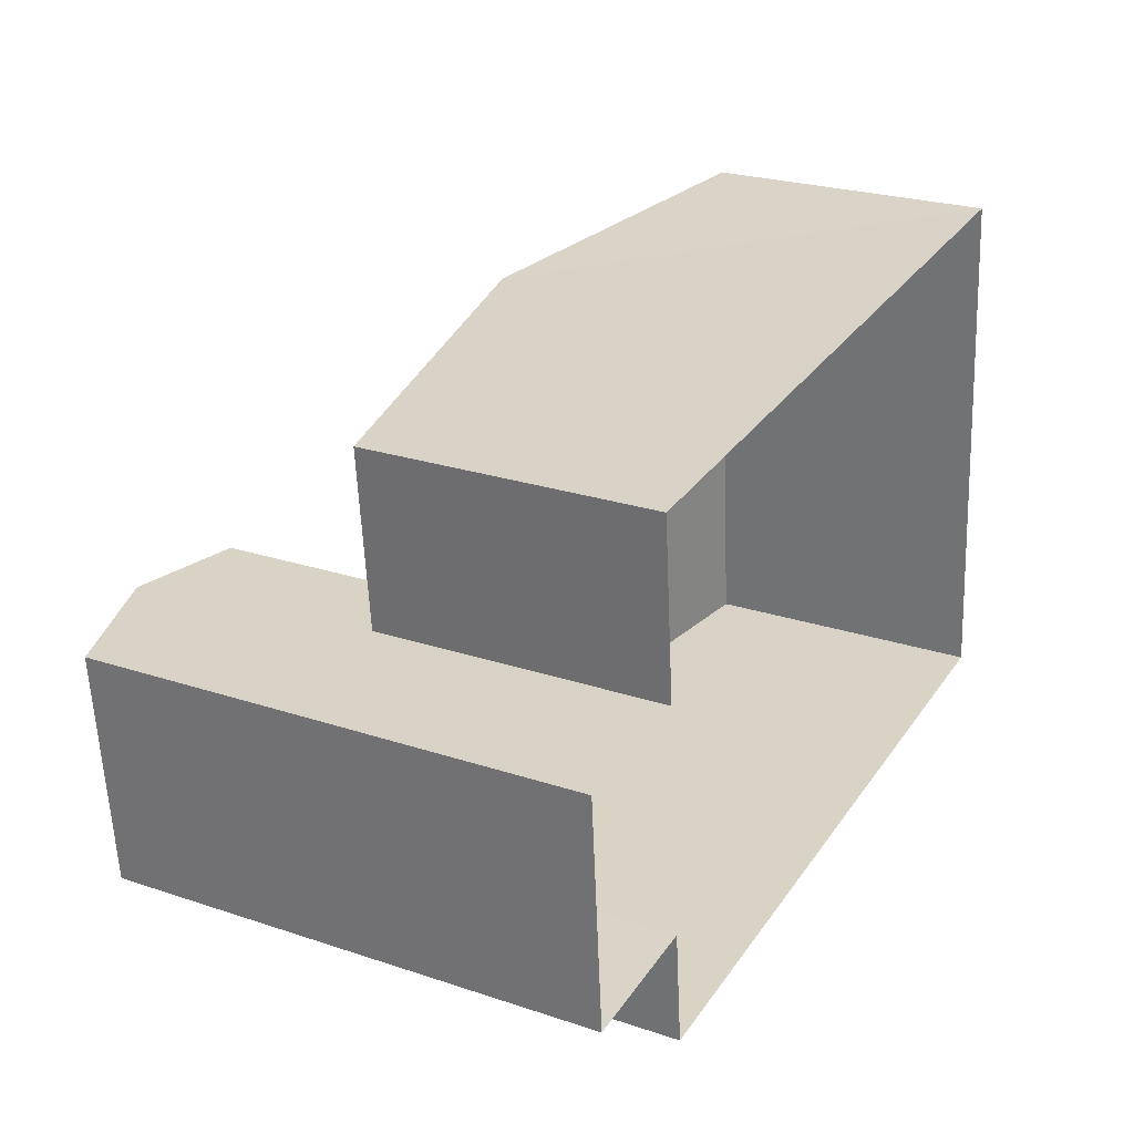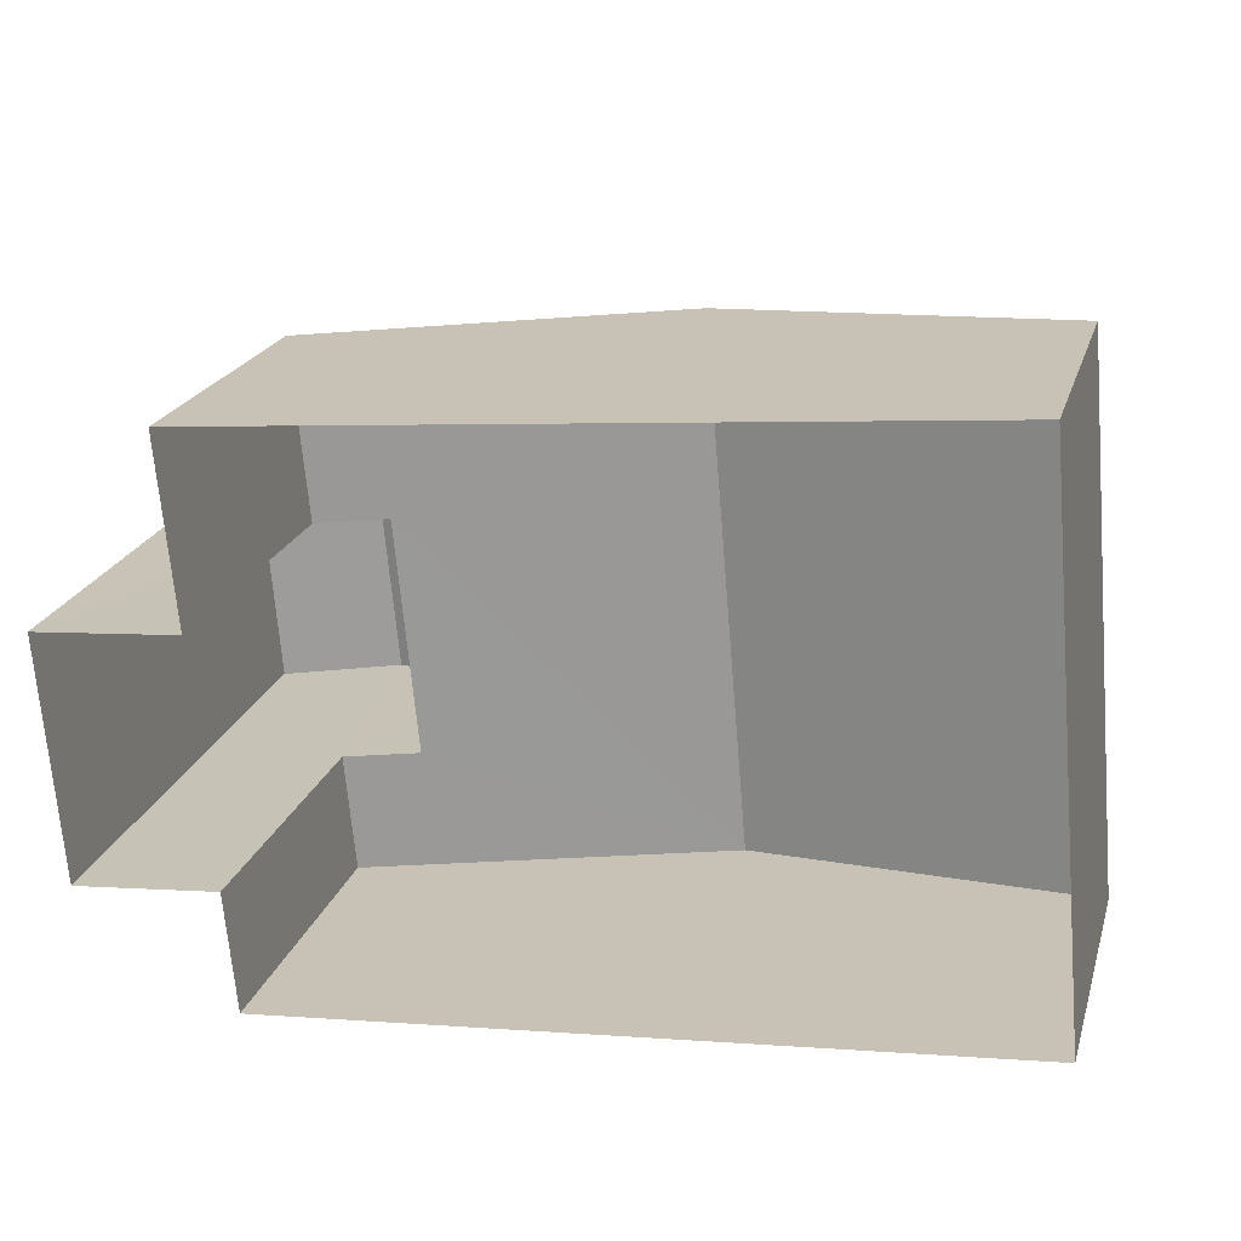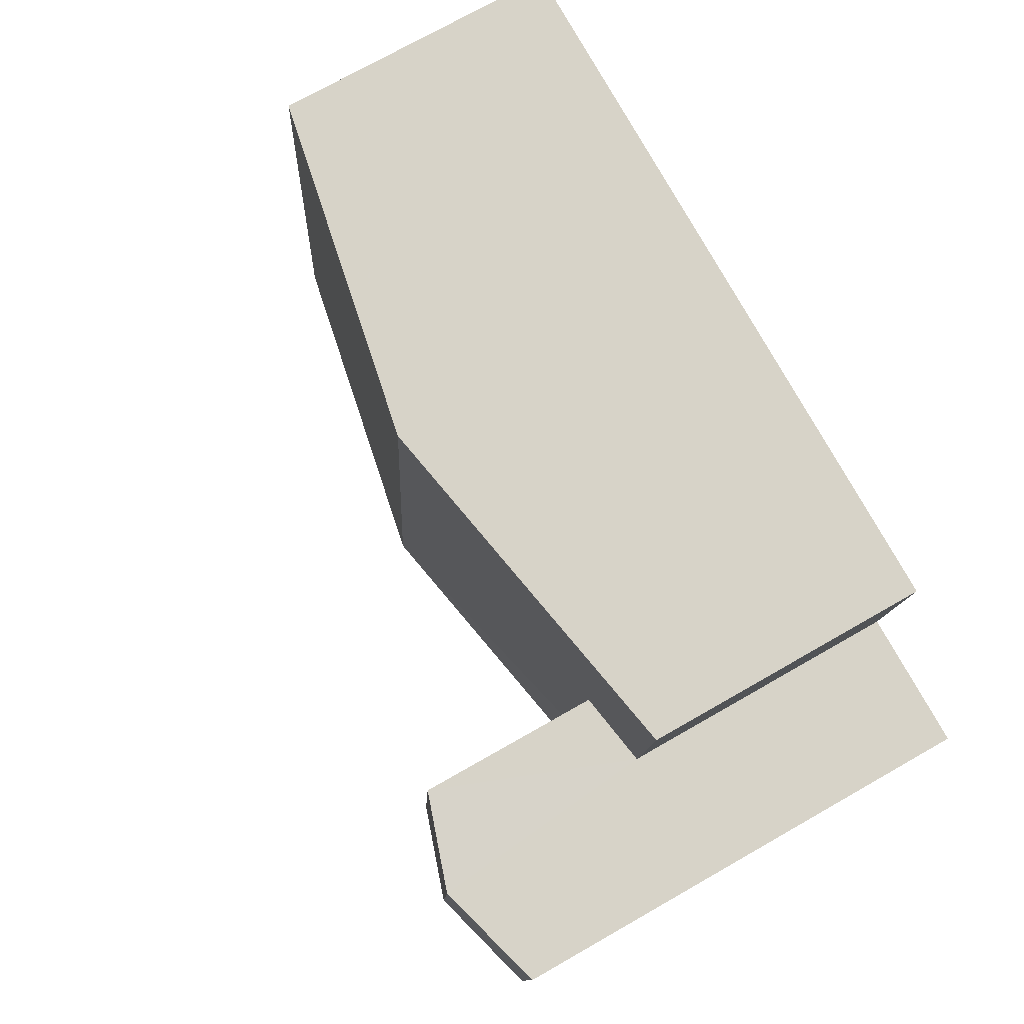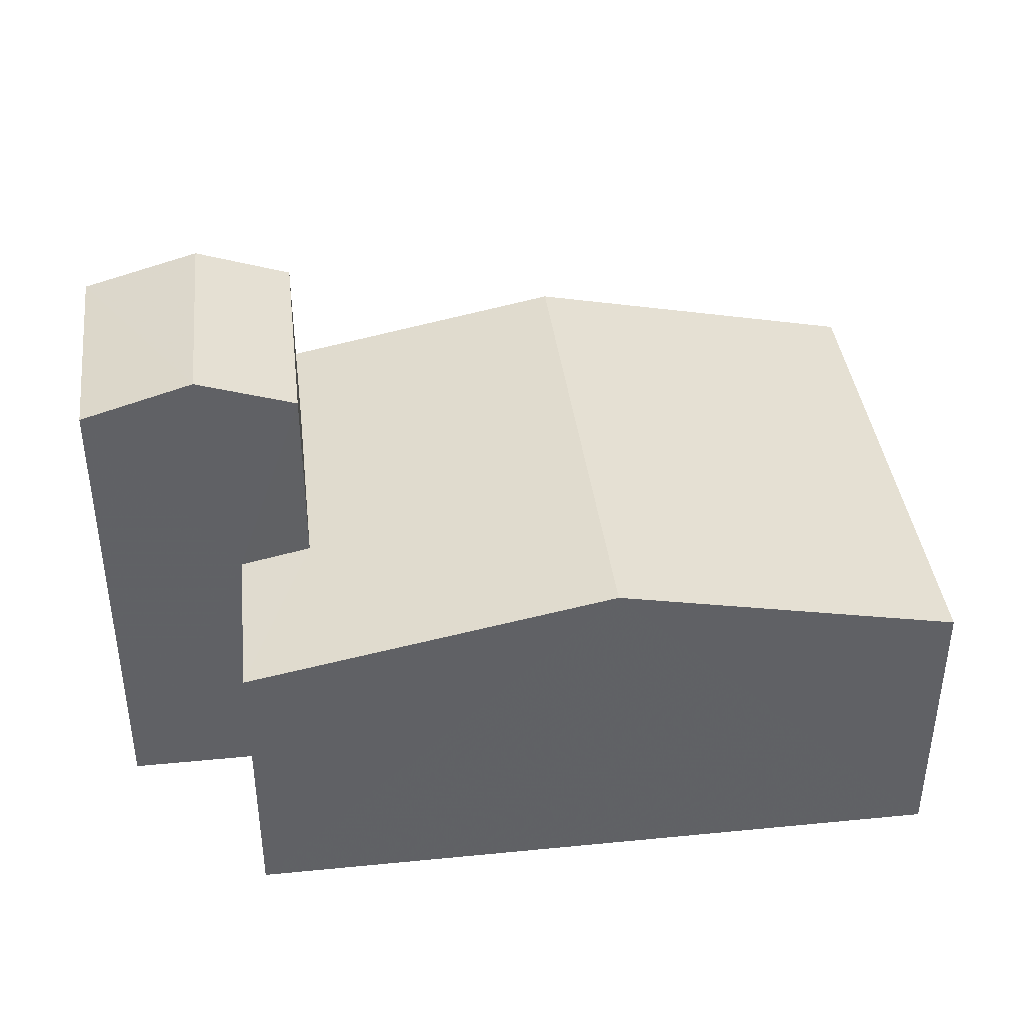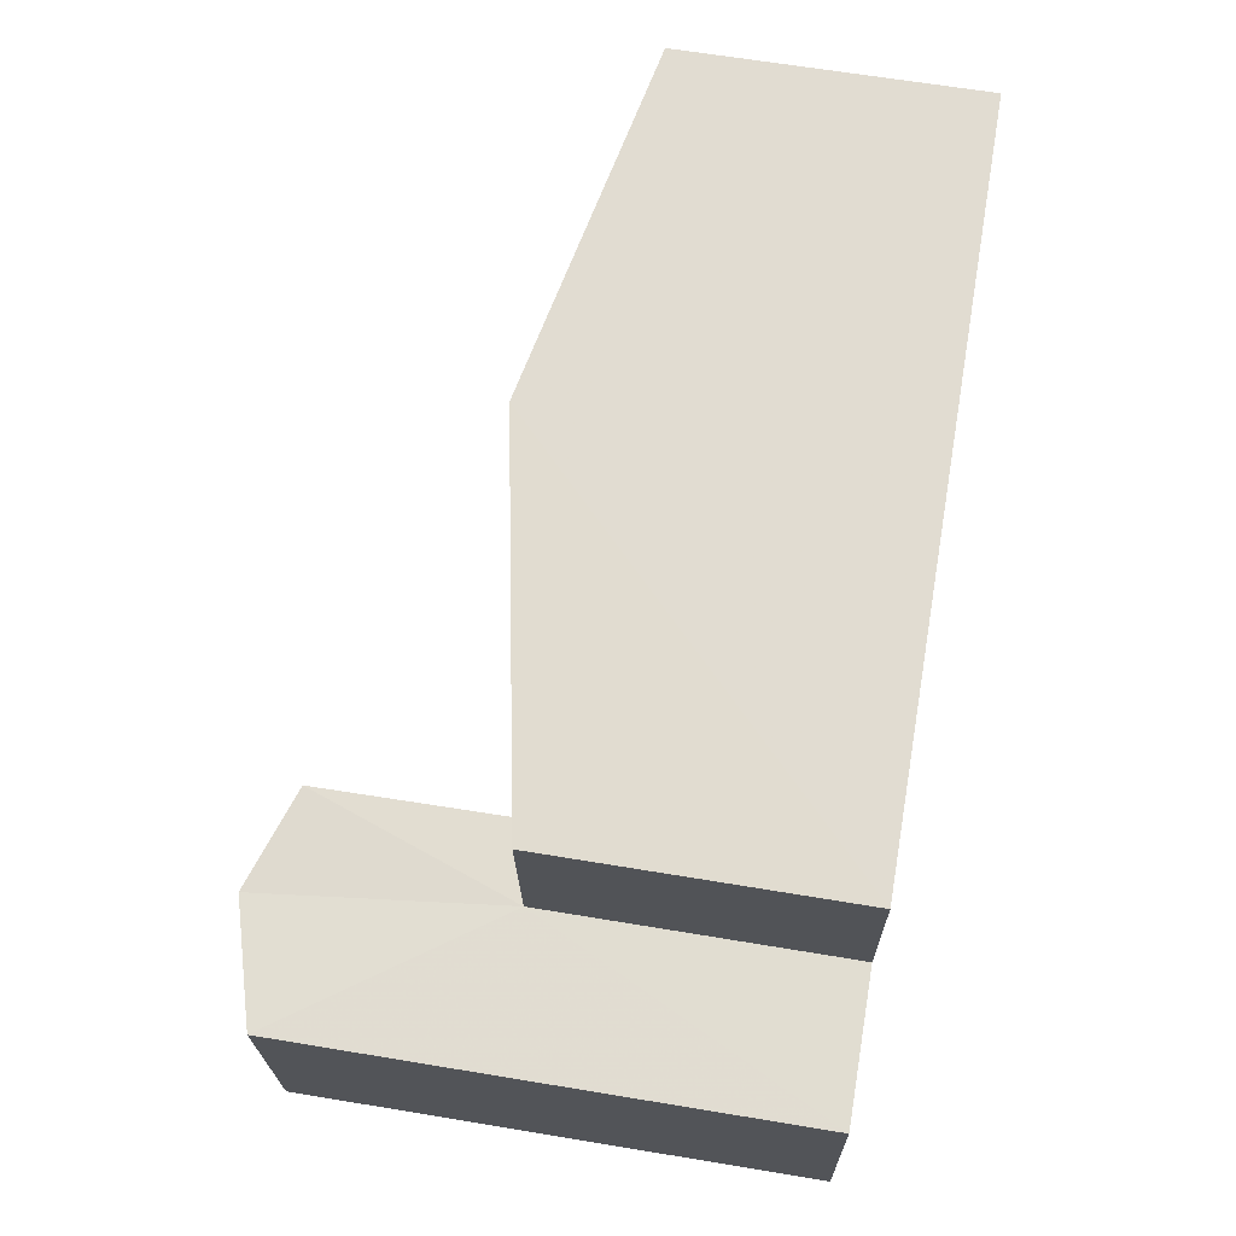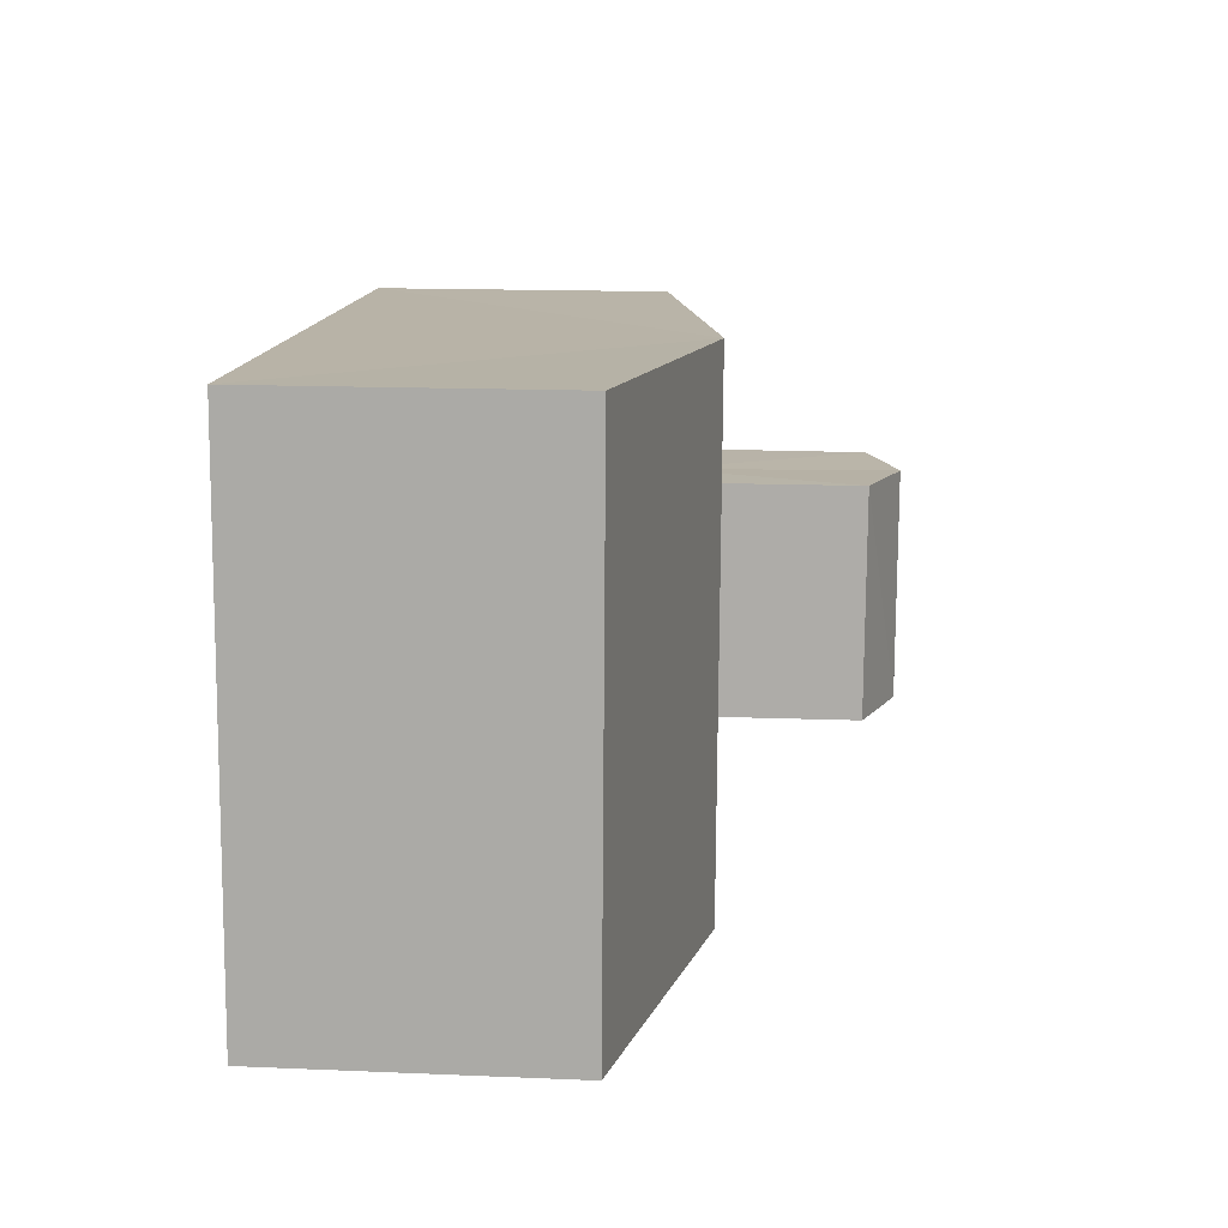
<metadata>
{"format":"obj","ext":"obj","renderer":"f3d","projection":"perspective","resolution":1024,"background":"white","views":[{"elev":24.6,"azim":118.5,"up":"+Y"},{"elev":21.5,"azim":-165.0,"up":"+Y"},{"elev":73.3,"azim":60.2,"up":"+Y"},{"elev":39.9,"azim":168.1,"up":"+Z"},{"elev":64.1,"azim":99.7,"up":"+Y"},{"elev":17.8,"azim":-85.3,"up":"+Y"}]}
</metadata>
<code>
v -3.731e+05 -1.042e+05 27.02
v -3.731e+05 -1.042e+05 27.02
v -3.732e+05 -1.042e+05 27.02
v -3.732e+05 -1.042e+05 27.02
v -3.731e+05 -1.042e+05 27.02
v -3.731e+05 -1.042e+05 27.02
v -3.731e+05 -1.042e+05 27.02
v -3.731e+05 -1.042e+05 27.02
v -3.731e+05 -1.042e+05 32.51
v -3.731e+05 -1.042e+05 32.51
v -3.731e+05 -1.042e+05 32.88
v -3.731e+05 -1.042e+05 32.88
v -3.732e+05 -1.042e+05 30.25
v -3.732e+05 -1.042e+05 30.25
v -3.732e+05 -1.042e+05 31.04
v -3.732e+05 -1.042e+05 31.04
v -3.731e+05 -1.042e+05 30.25
v -3.731e+05 -1.042e+05 30.41
v -3.731e+05 -1.042e+05 30.25
v -3.731e+05 -1.042e+05 30.41
v -3.731e+05 -1.042e+05 30.25
v -3.731e+05 -1.042e+05 30.25
v -3.731e+05 -1.042e+05 32.51
v -3.731e+05 -1.042e+05 32.51
f 1 2 3
f 3 2 4
f 4 5 6
f 2 7 8
f 5 2 8
f 4 2 5
f 9 10 11
f 12 9 11
f 13 14 15
f 16 13 15
f 17 16 18
f 17 18 19
f 16 15 18
f 20 15 21
f 20 21 22
f 18 15 20
f 23 24 12
f 11 23 12
f 14 4 15
f 4 6 15
f 6 21 15
f 17 1 16
f 1 3 16
f 3 13 16
f 5 8 22
f 10 20 22
f 11 10 22
f 22 8 23
f 11 22 23
f 7 2 19
f 7 19 24
f 24 19 12
f 19 18 9
f 19 9 12
f 22 21 6
f 5 22 6
f 18 10 9
f 18 20 10
f 23 8 7
f 24 23 7
f 2 1 17
f 19 2 17
f 13 3 4
f 14 13 4

</code>
